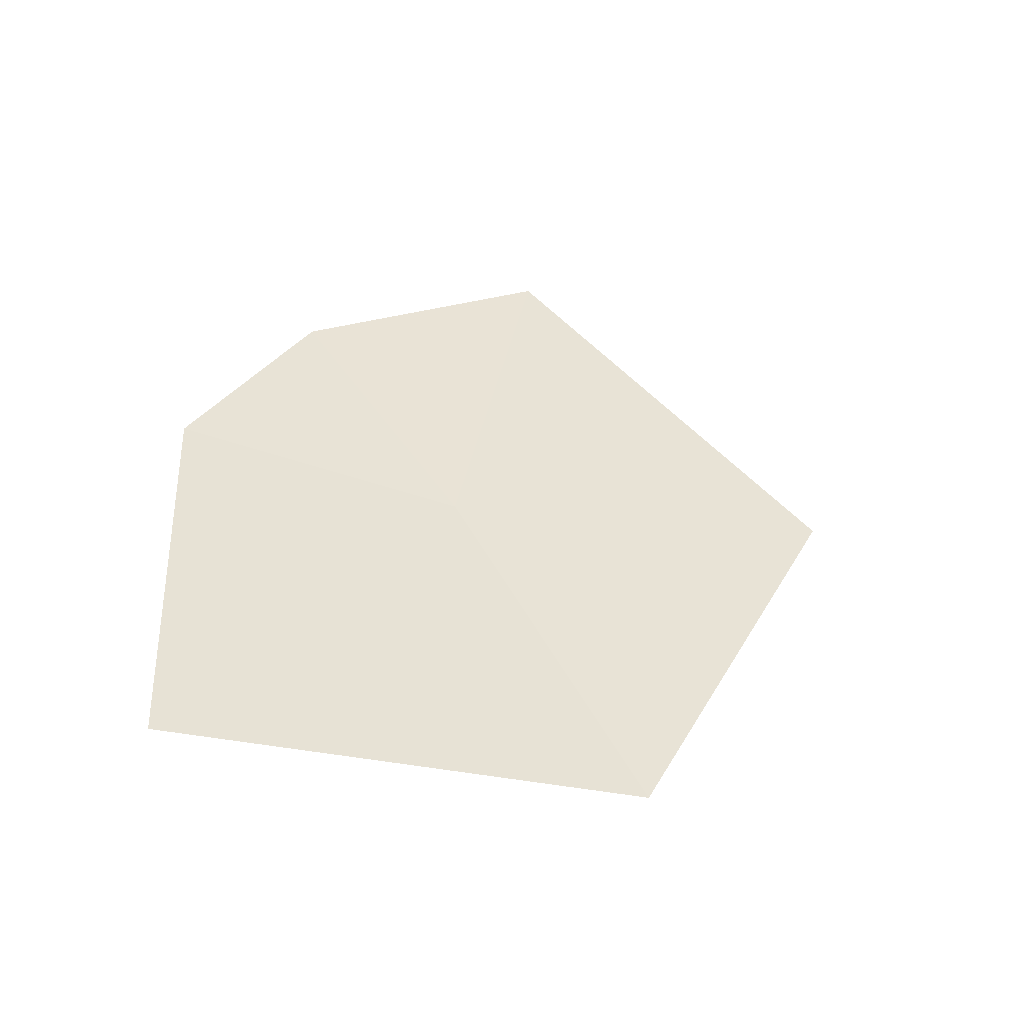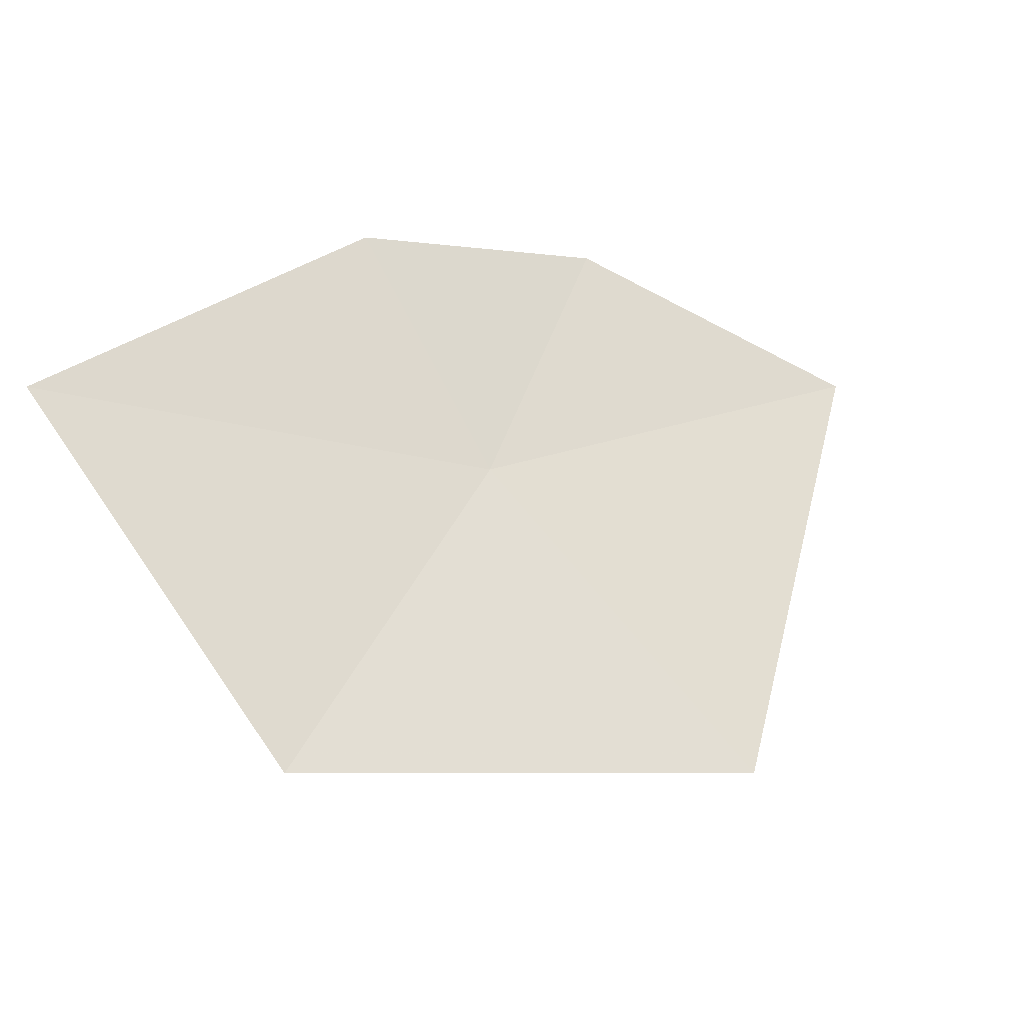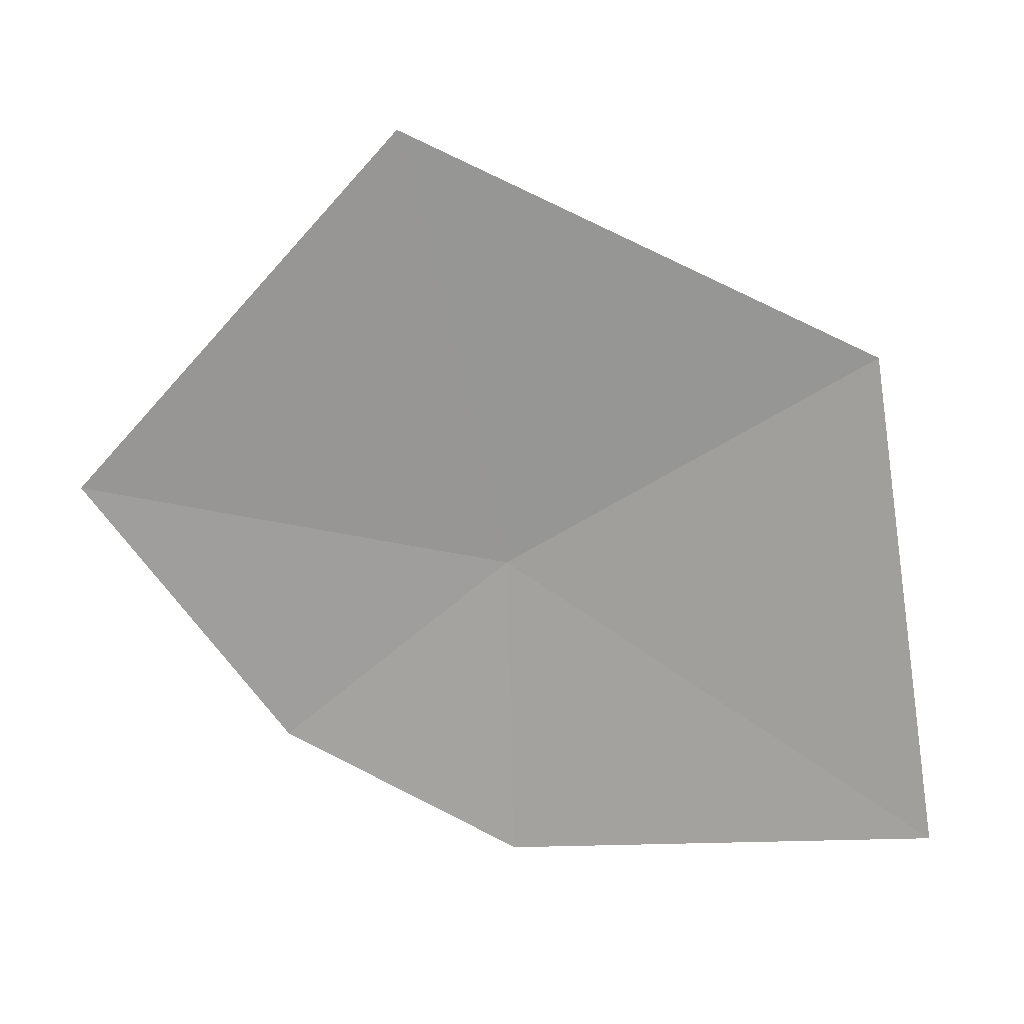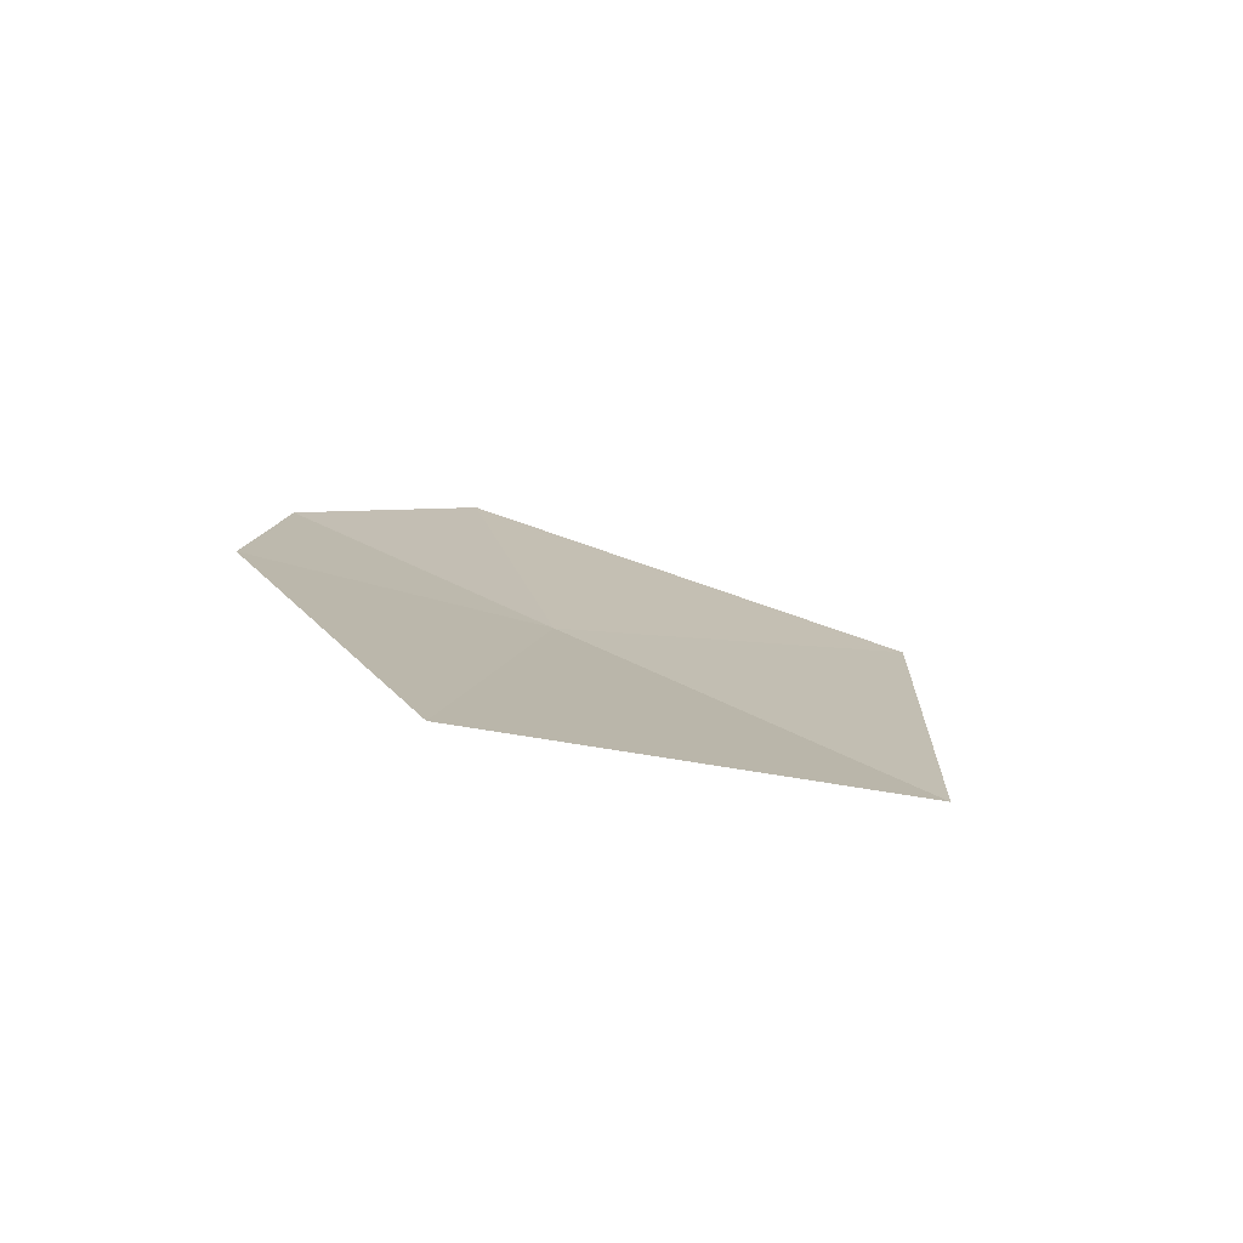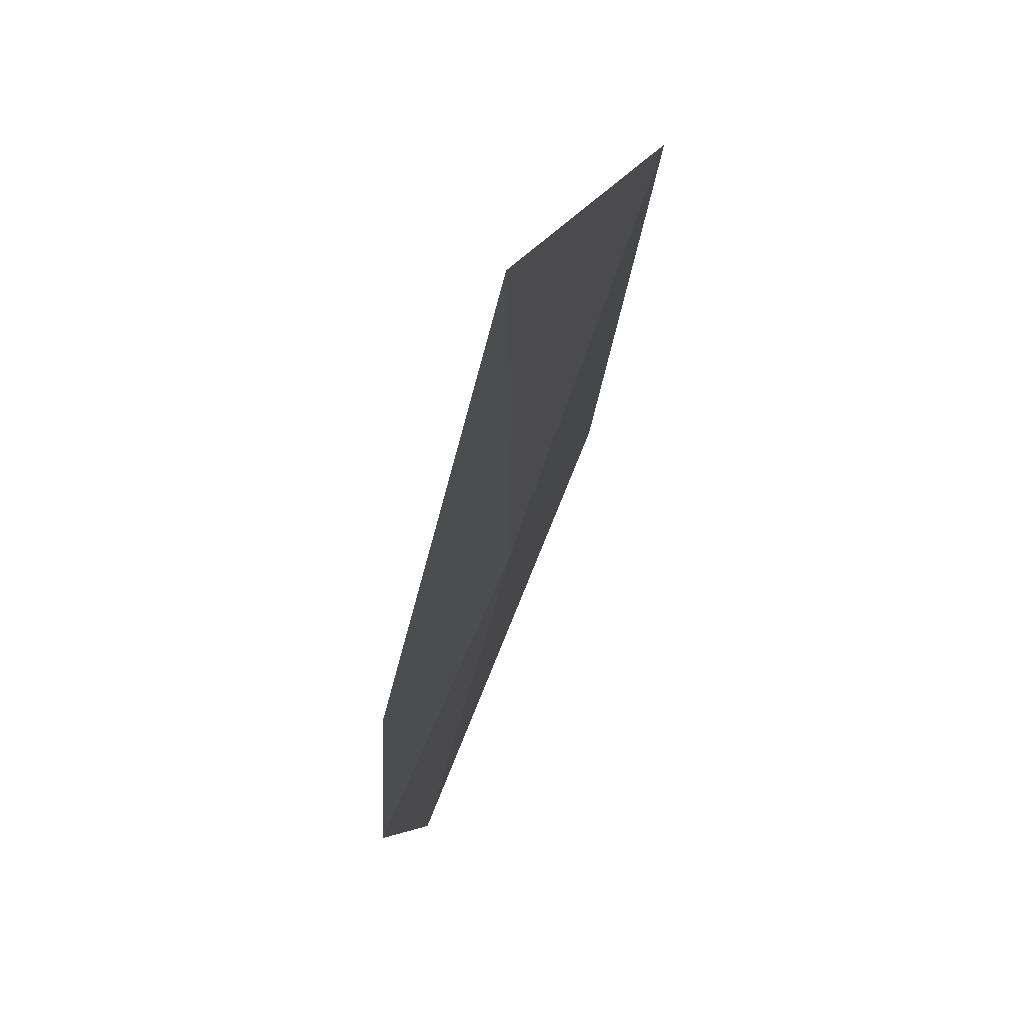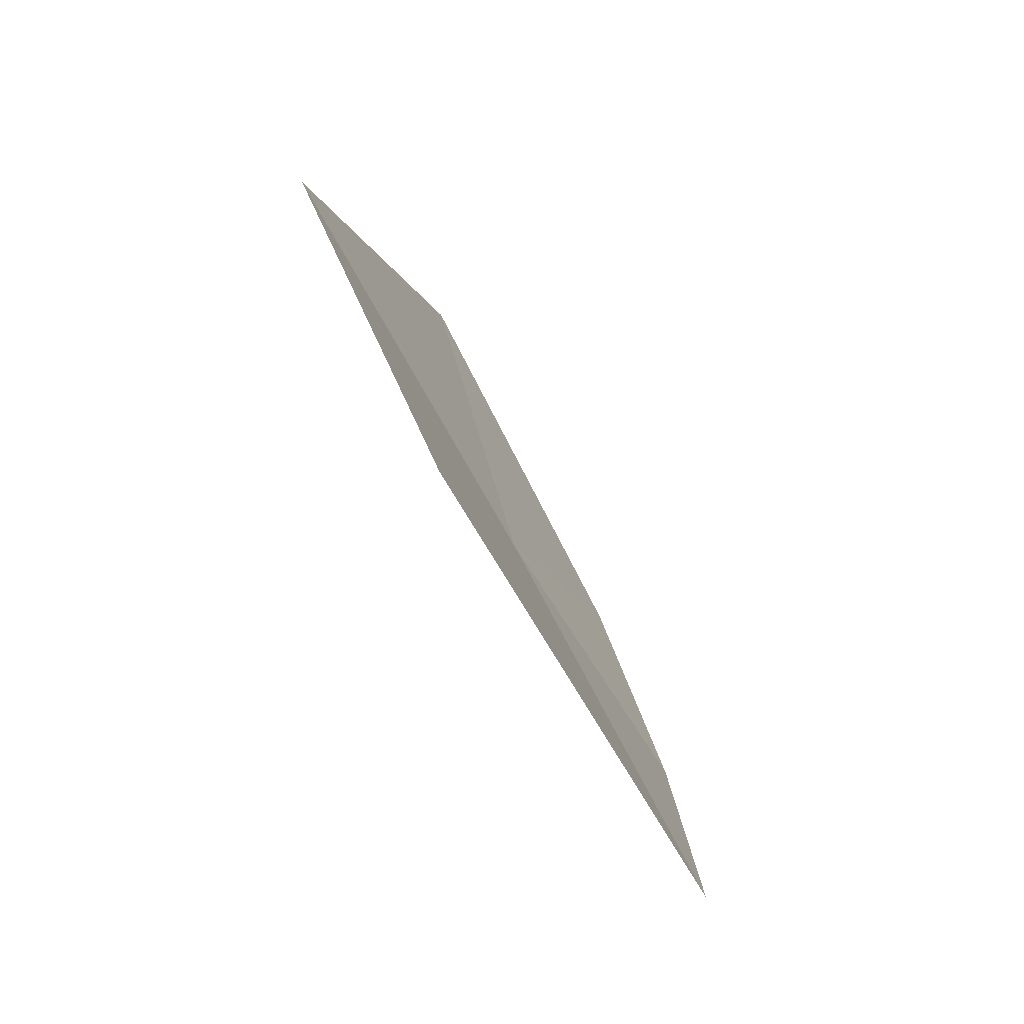
<metadata>
{"format":"obj","ext":"obj","renderer":"f3d","projection":"perspective","resolution":1024,"background":"white","views":[{"elev":43.8,"azim":92.8,"up":"+Z"},{"elev":53.9,"azim":152.5,"up":"+Z"},{"elev":38.0,"azim":2.3,"up":"+Y"},{"elev":20.9,"azim":68.8,"up":"+Z"},{"elev":-54.4,"azim":74.7,"up":"+Y"},{"elev":61.4,"azim":-116.8,"up":"+Y"}]}
</metadata>
<code>
v -10.01 -13.47 39.35
v -10.69 -14.02 39.54
v -11.3 -13.28 39.28
v -8.692 -14.22 39.72
v -9.976 -14.34 39.7
v -8.942 -12.81 39.18
v -10.34 -12.21 38.98
f 1 3 2
f 1 5 4
f 1 2 5
f 1 4 6
f 1 7 3
f 1 6 7

</code>
